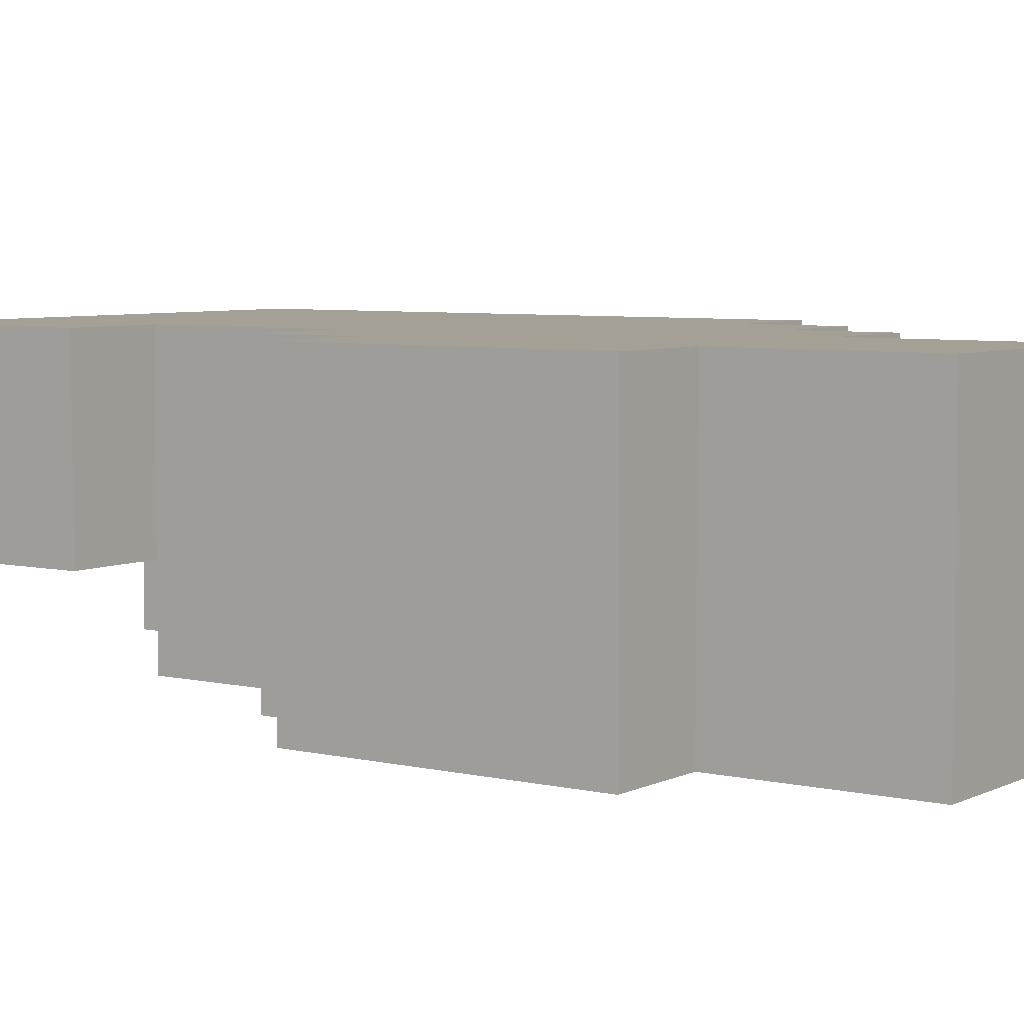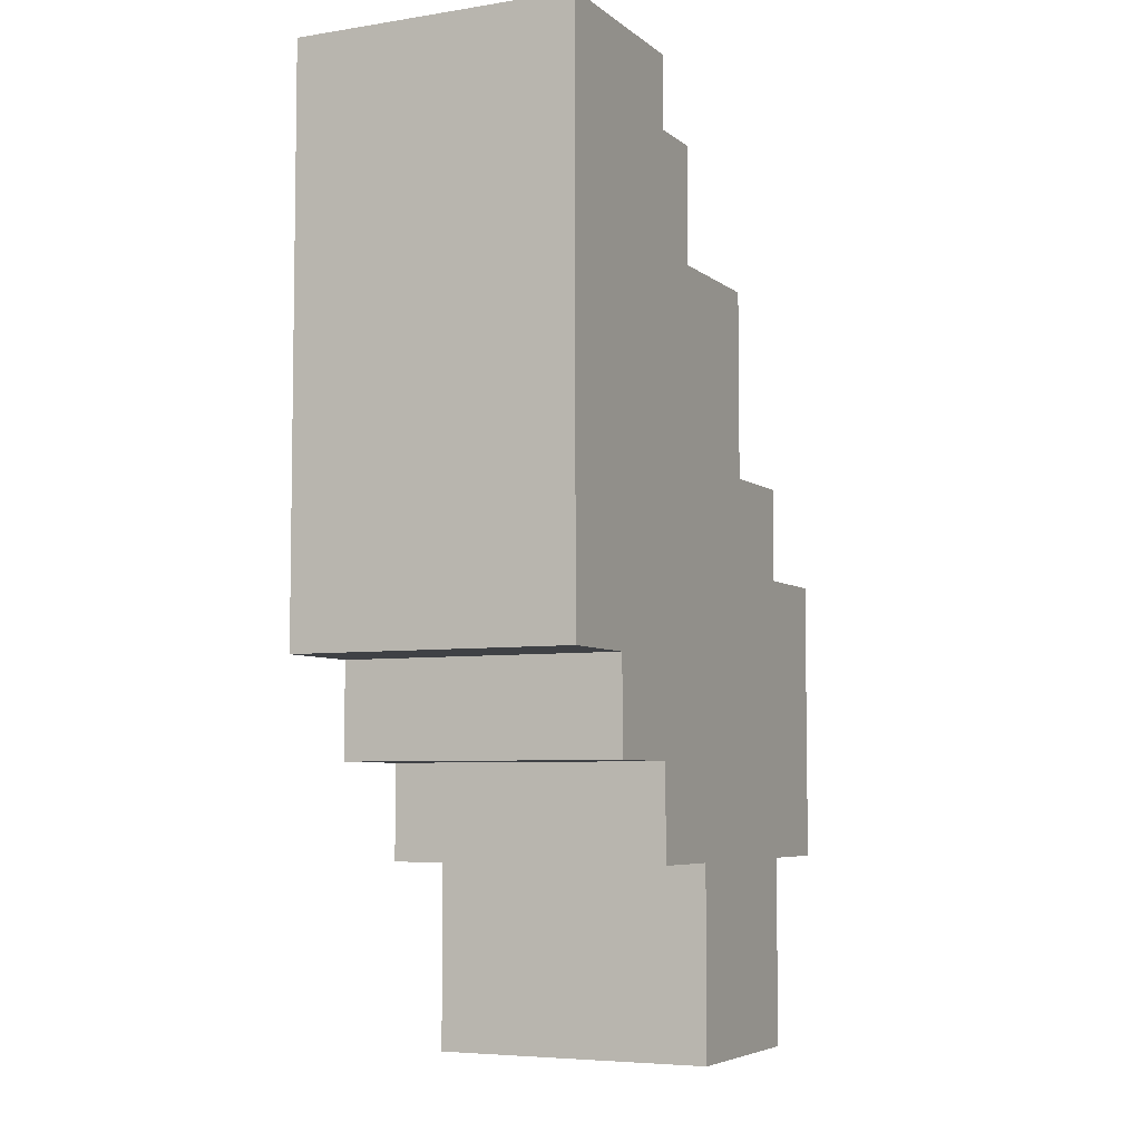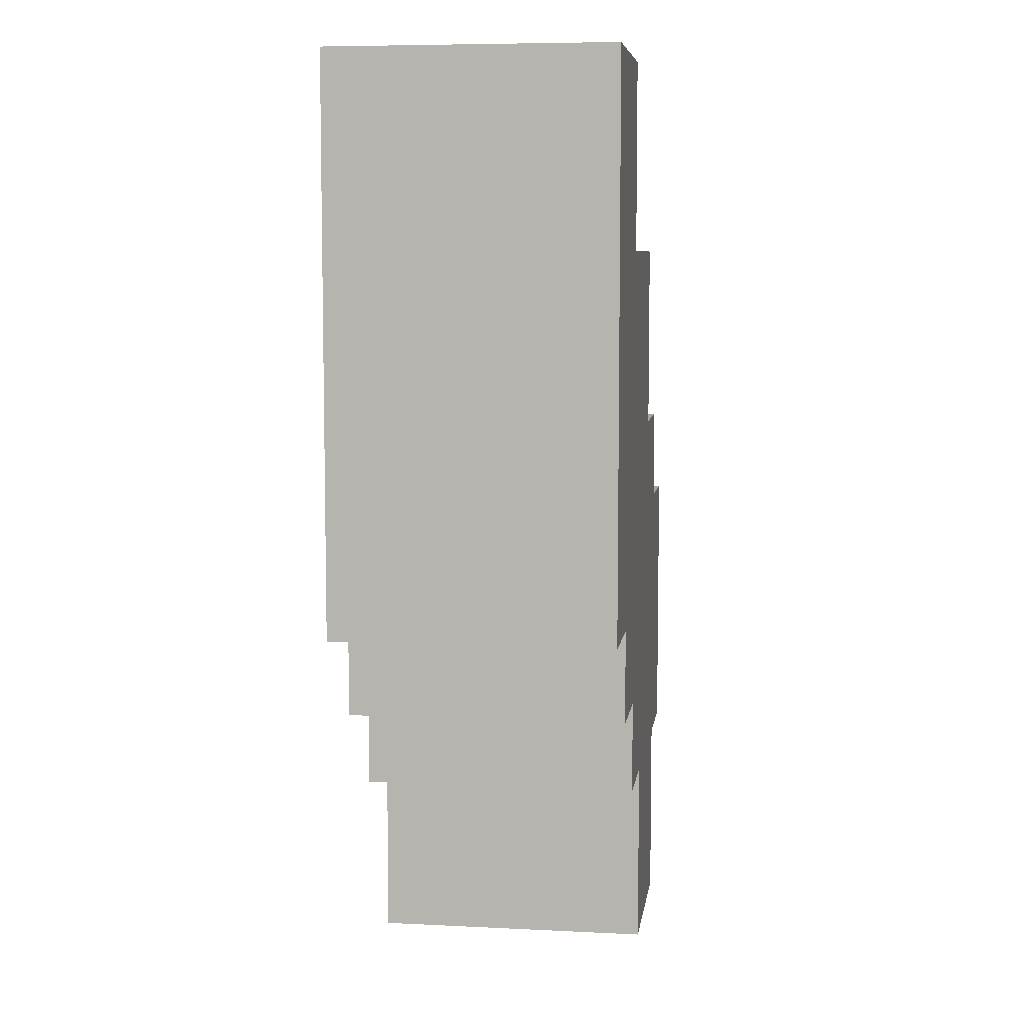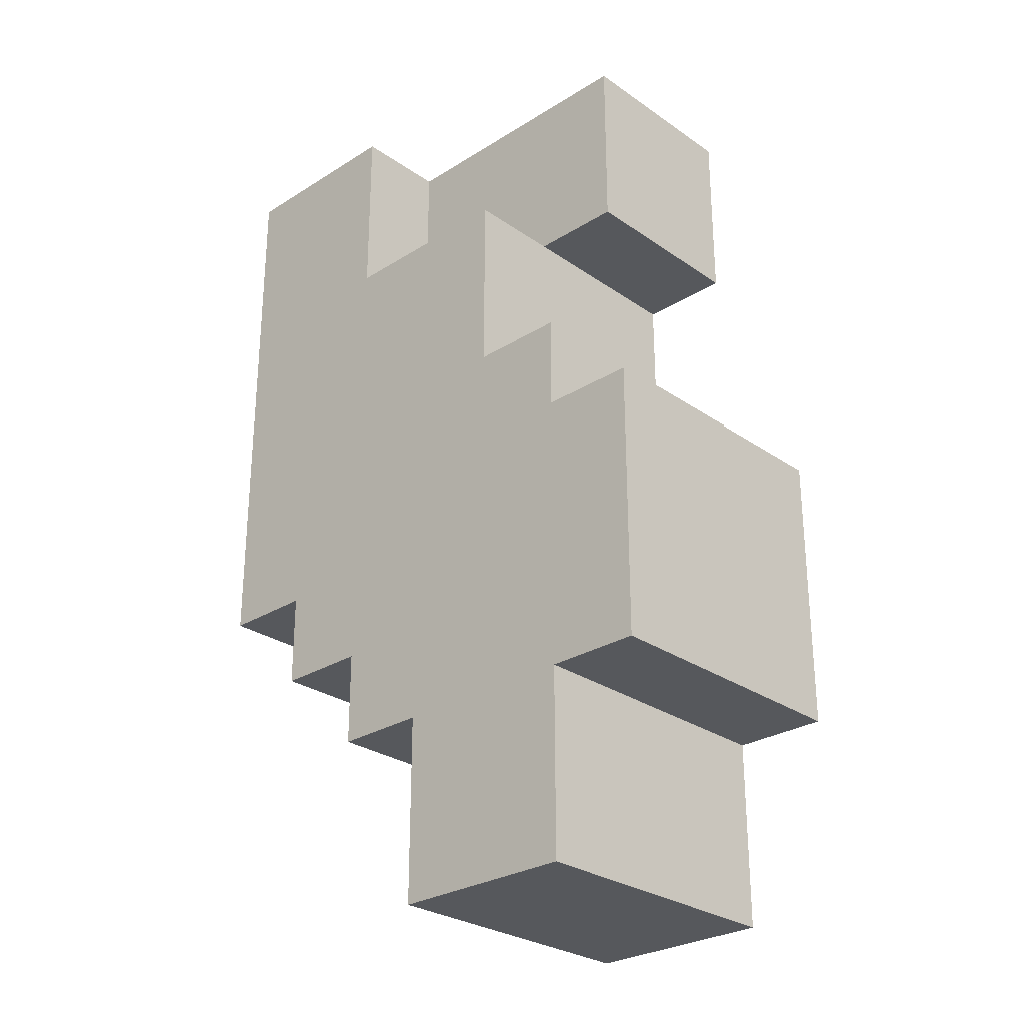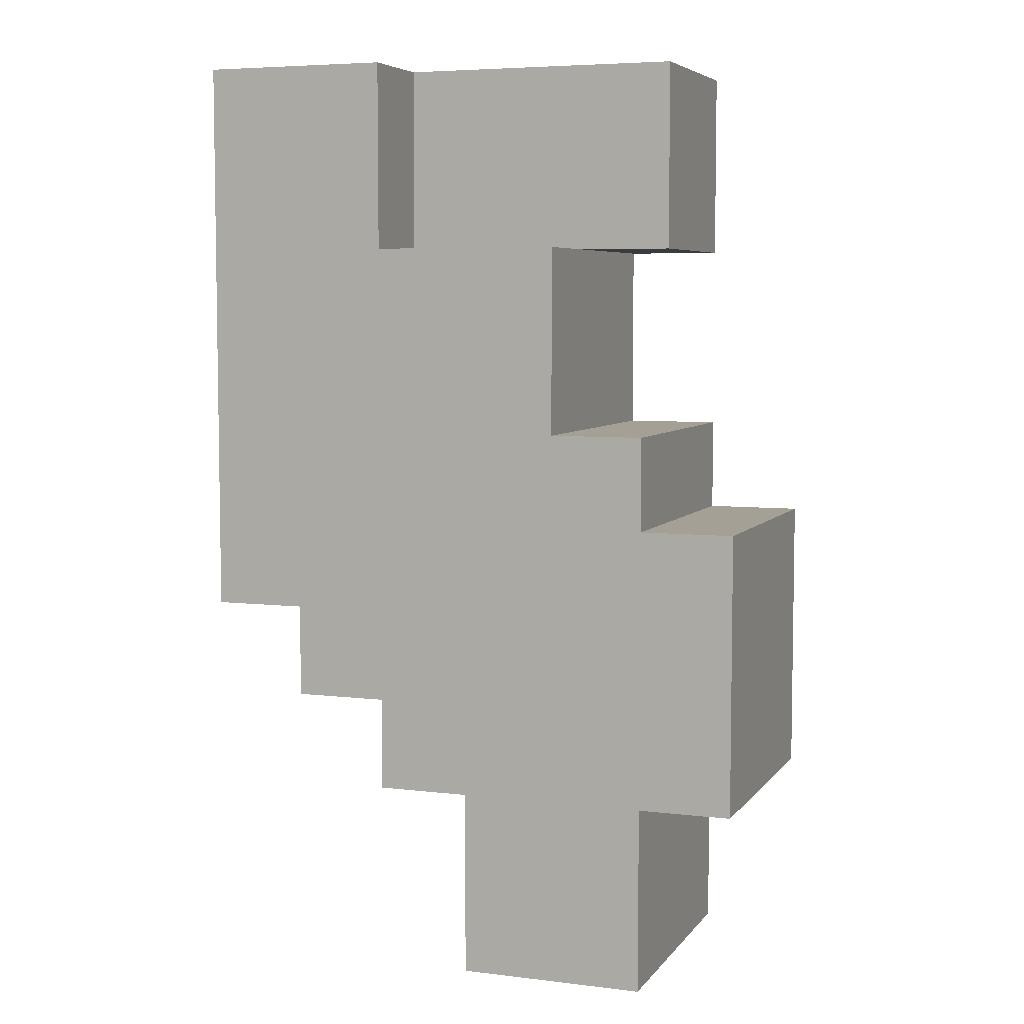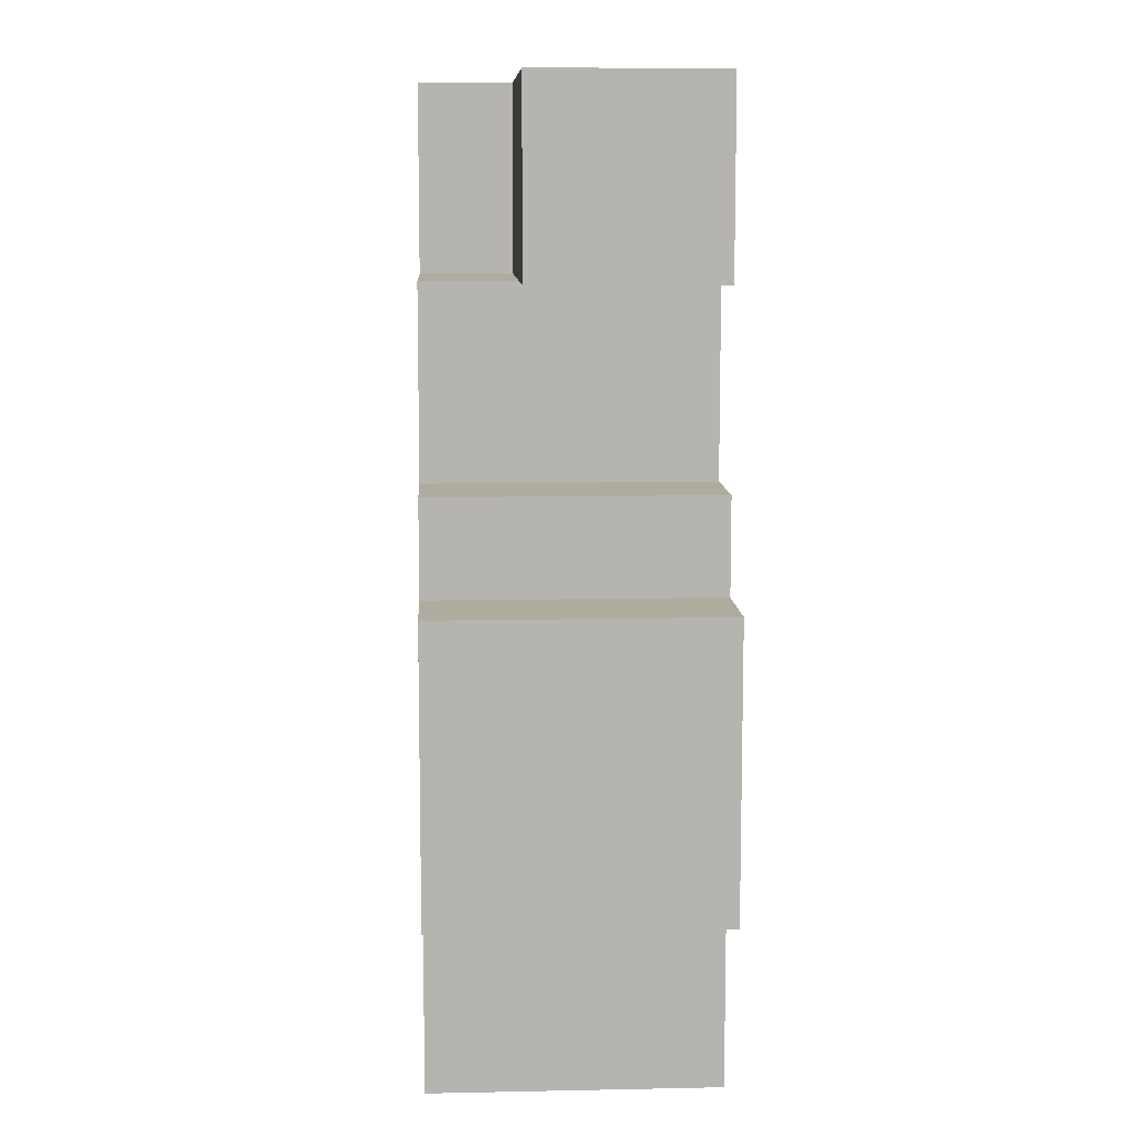
<metadata>
{"format":"obj","ext":"obj","renderer":"f3d","projection":"perspective","resolution":1024,"background":"white","views":[{"elev":5.8,"azim":-54.7,"up":"+Z"},{"elev":-5.7,"azim":115.8,"up":"+Y"},{"elev":7.1,"azim":98.1,"up":"+Y"},{"elev":-27.9,"azim":-136.4,"up":"+Y"},{"elev":5.9,"azim":-159.8,"up":"+Y"},{"elev":9.6,"azim":-93.0,"up":"+Y"}]}
</metadata>
<code>
g default
v 3 9 -0.5
v 3 9 -3.5
v 3 11 -0.5
v 3 11 -1.5
v 3 12 -0.5
v 3 12 -1.5
v 3 12 -3.5
v 4 7 -0.5
v 4 7 -3.5
v 4 9 -0.5
v 4 9 -3.5
v 4 12 -0.5
v 4 12 -1.5
v 4 12 -3.5
v 4 13 -0.5
v 4 13 -1.5
v 4 13 -3.5
v 4 15 -0.5
v 4 15 -2.5
v 4 17 -0.5
v 4 17 -2.5
v 5 13 -0.5
v 5 13 -1.5
v 5 13 -3.5
v 5 15 -0.5
v 5 15 -1.5
v 5 15 -2.5
v 5 15 -3.5
v 7 15 -2.5
v 7 15 -3.5
v 7 17 -2.5
v 7 17 -3.5
v 6 7 -0.5
v 6 7 -3.5
v 6 9 -0.5
v 6 9 -3.5
v 7 9 -0.5
v 7 9 -3.5
v 7 10 -0.5
v 7 10 -3.5
v 8 10 -0.5
v 8 10 -3.5
v 8 11 -0.5
v 8 11 -1.5
v 8 11 -2.5
v 8 11 -3.5
v 9 11 -0.5
v 9 11 -1.5
v 9 11 -2.5
v 9 11 -3.5
v 9 12 -0.5
v 9 12 -1.5
v 9 12 -2.5
v 9 12 -3.5
v 9 17 -0.5
v 9 17 -3.5
v 3 9 -0.5
v 3 11 -0.5
v 3 12 -0.5
v 4 7 -0.5
v 4 9 -0.5
v 4 11 -0.5
v 4 12 -0.5
v 4 13 -0.5
v 4 15 -0.5
v 4 17 -0.5
v 5 12 -0.5
v 5 13 -0.5
v 5 15 -0.5
v 6 7 -0.5
v 6 9 -0.5
v 6 13 -0.5
v 6 15 -0.5
v 7 9 -0.5
v 7 10 -0.5
v 7 15 -0.5
v 7 17 -0.5
v 8 10 -0.5
v 8 11 -0.5
v 8 12 -0.5
v 9 11 -0.5
v 9 12 -0.5
v 9 17 -0.5
v 4 15 -2.5
v 4 17 -2.5
v 5 15 -2.5
v 7 15 -2.5
v 7 17 -2.5
v 3 9 -3.5
v 3 12 -3.5
v 4 7 -3.5
v 4 9 -3.5
v 4 12 -3.5
v 4 13 -3.5
v 5 13 -3.5
v 5 15 -3.5
v 6 7 -3.5
v 6 9 -3.5
v 7 9 -3.5
v 7 10 -3.5
v 7 15 -3.5
v 7 17 -3.5
v 8 10 -3.5
v 8 11 -3.5
v 8 12 -3.5
v 9 11 -3.5
v 9 12 -3.5
v 9 17 -3.5
v 4 7 -0.5
v 6 7 -0.5
v 4 7 -3.5
v 6 7 -3.5
v 3 9 -0.5
v 4 9 -0.5
v 6 9 -0.5
v 7 9 -0.5
v 3 9 -3.5
v 4 9 -3.5
v 6 9 -3.5
v 7 9 -3.5
v 7 10 -0.5
v 8 10 -0.5
v 7 10 -3.5
v 8 10 -3.5
v 8 11 -0.5
v 9 11 -0.5
v 8 11 -1.5
v 9 11 -1.5
v 8 11 -2.5
v 9 11 -2.5
v 8 11 -3.5
v 9 11 -3.5
v 4 15 -0.5
v 5 15 -0.5
v 5 15 -1.5
v 4 15 -2.5
v 5 15 -2.5
v 3 12 -0.5
v 4 12 -0.5
v 3 12 -1.5
v 4 12 -1.5
v 3 12 -3.5
v 4 12 -3.5
v 4 13 -0.5
v 5 13 -0.5
v 4 13 -1.5
v 5 13 -1.5
v 4 13 -3.5
v 5 13 -3.5
v 5 15 -2.5
v 7 15 -2.5
v 5 15 -3.5
v 7 15 -3.5
v 4 17 -0.5
v 7 17 -0.5
v 9 17 -0.5
v 4 17 -2.5
v 7 17 -2.5
v 7 17 -3.5
v 9 17 -3.5
g donkey_arm1:donkeyarm
f 3 2 1
f 4 2 3
f 5 4 3
f 6 2 4
f 6 4 5
f 7 2 6
f 10 9 8
f 11 9 10
f 15 13 12
f 16 14 13
f 16 13 15
f 17 14 16
f 20 19 18
f 21 19 20
f 25 23 22
f 26 24 23
f 26 23 25
f 27 24 26
f 28 24 27
f 31 30 29
f 32 30 31
f 33 34 35
f 35 34 36
f 37 38 39
f 39 38 40
f 41 42 43
f 43 42 44
f 44 42 45
f 45 42 46
f 47 48 51
f 48 49 52
f 51 48 52
f 49 50 53
f 52 49 53
f 53 50 54
f 51 52 55
f 52 53 55
f 53 54 55
f 55 54 56
f 61 58 57
f 62 59 58
f 62 58 61
f 63 59 62
f 67 61 60
f 67 62 61
f 67 64 63
f 67 63 62
f 68 64 67
f 69 66 65
f 70 68 67
f 70 67 60
f 71 68 70
f 72 69 68
f 72 68 71
f 73 66 69
f 73 69 72
f 74 72 71
f 74 73 72
f 75 73 74
f 76 66 73
f 76 73 75
f 77 66 76
f 78 76 75
f 78 77 76
f 79 77 78
f 80 77 79
f 81 80 79
f 82 77 80
f 82 80 81
f 83 77 82
f 84 85 86
f 86 85 87
f 87 85 88
f 89 90 92
f 92 90 93
f 91 92 95
f 93 94 95
f 92 93 95
f 91 95 97
f 95 96 97
f 97 96 98
f 98 96 99
f 99 96 100
f 100 96 101
f 101 102 103
f 100 101 103
f 103 102 104
f 104 102 105
f 104 105 106
f 105 102 107
f 106 105 107
f 107 102 108
f 111 110 109
f 112 110 111
f 117 114 113
f 118 114 117
f 119 116 115
f 120 116 119
f 123 122 121
f 124 122 123
f 127 126 125
f 128 126 127
f 129 128 127
f 130 128 129
f 131 130 129
f 132 130 131
f 135 134 133
f 136 135 133
f 137 135 136
f 138 139 140
f 140 139 141
f 140 141 142
f 142 141 143
f 144 145 146
f 146 145 147
f 146 147 148
f 148 147 149
f 150 151 152
f 152 151 153
f 154 155 157
f 155 156 158
f 157 155 158
f 158 156 159
f 159 156 160

</code>
